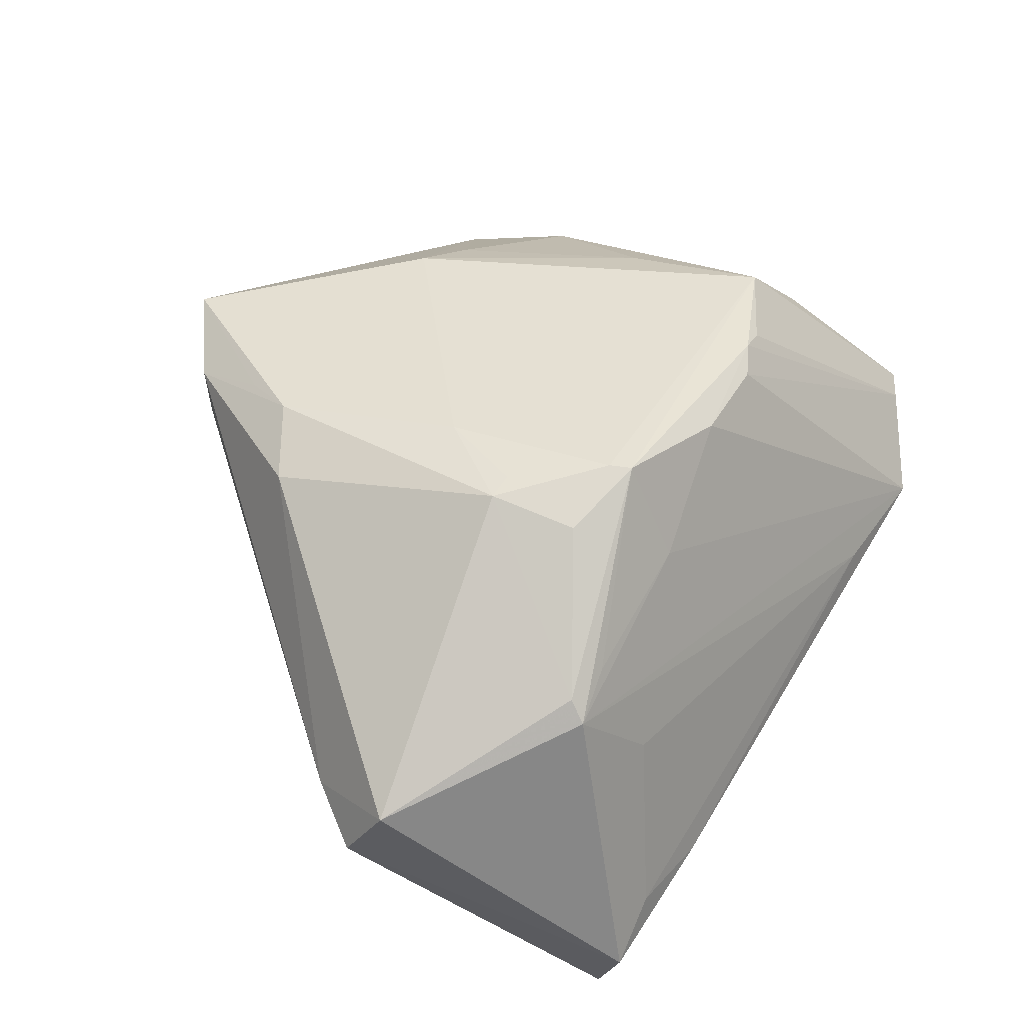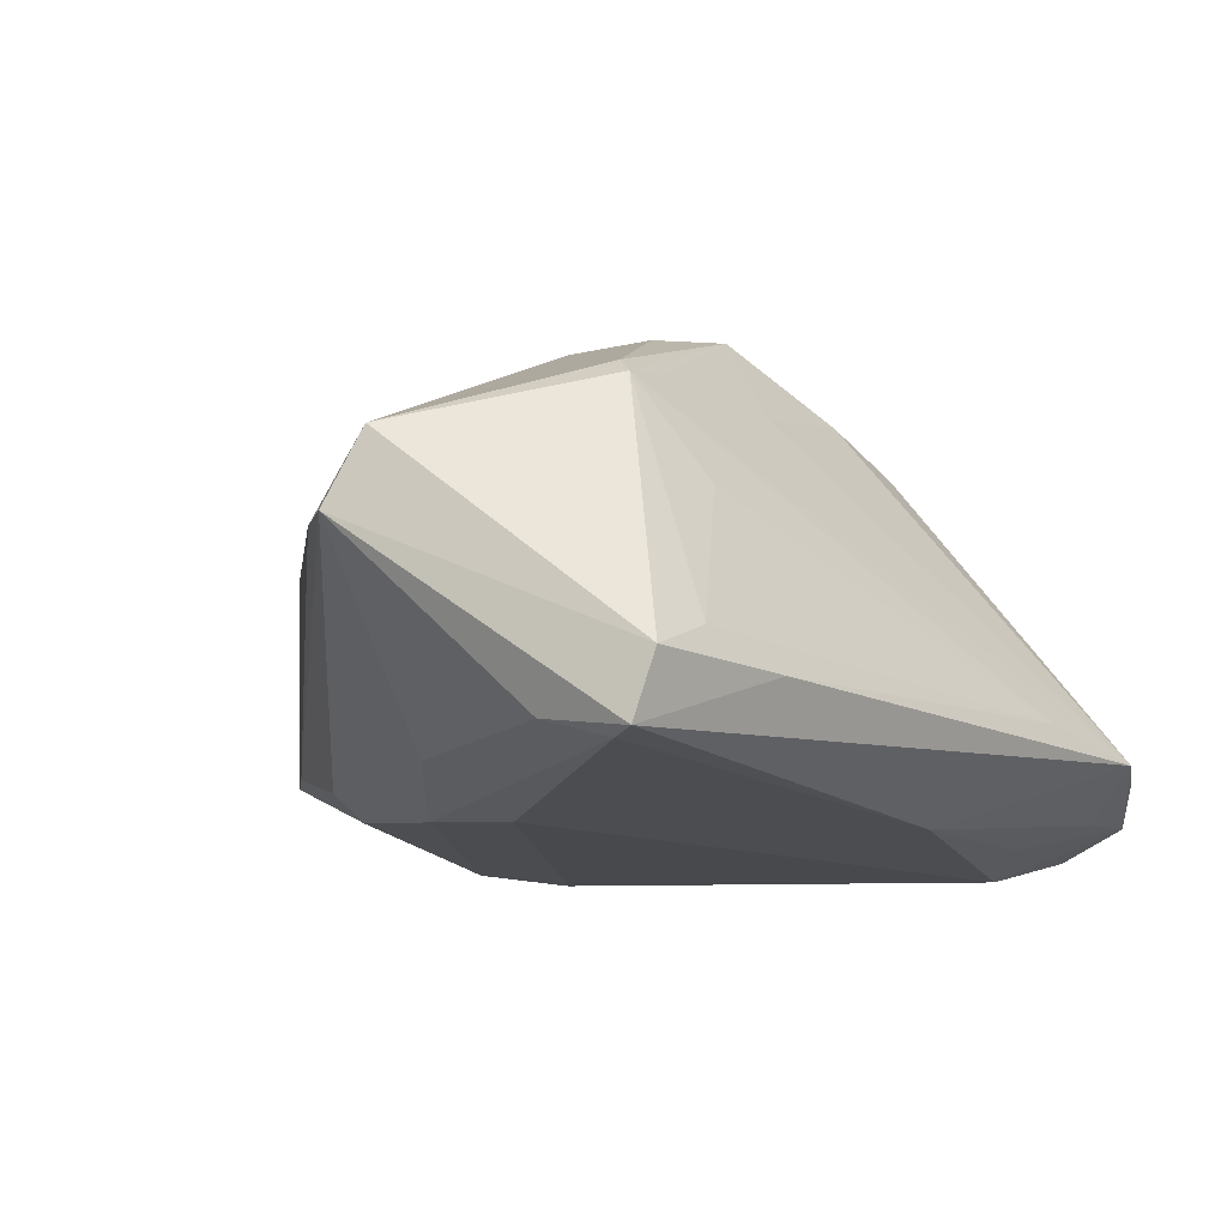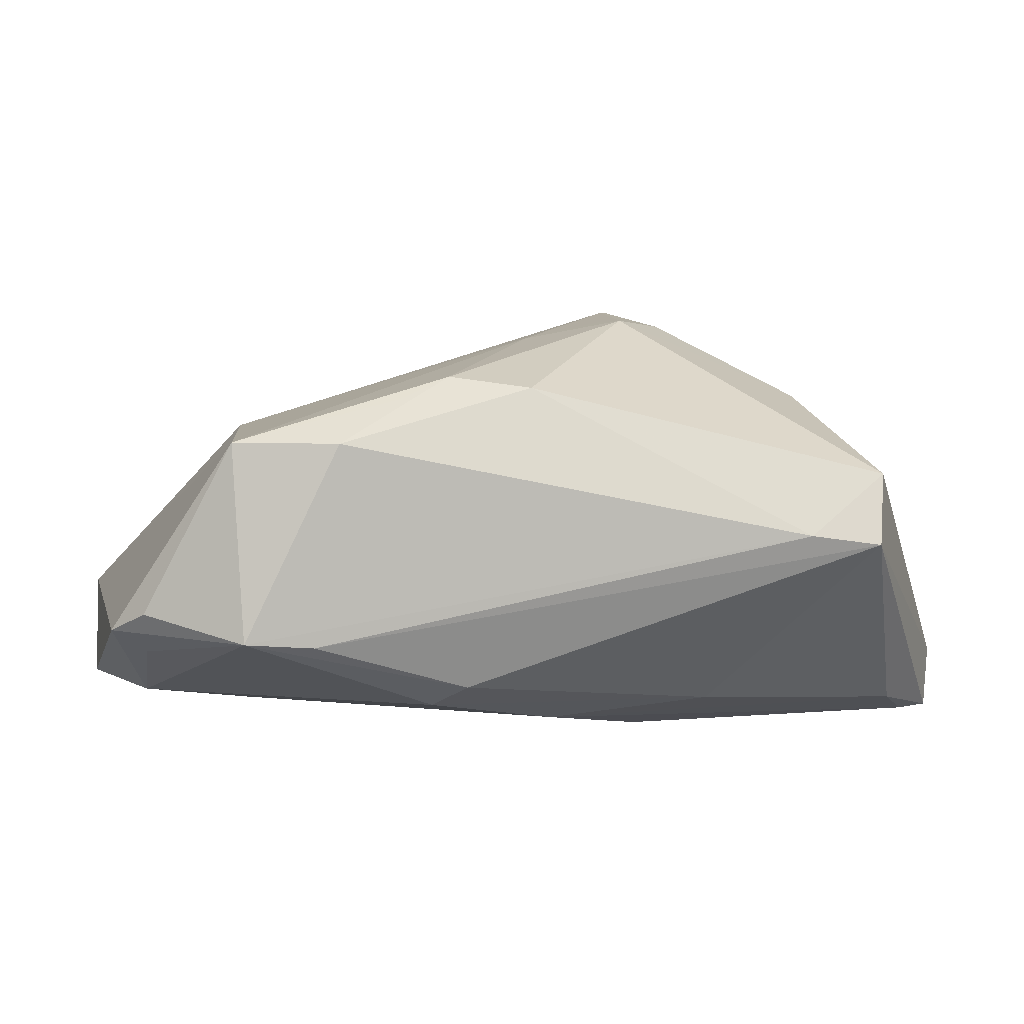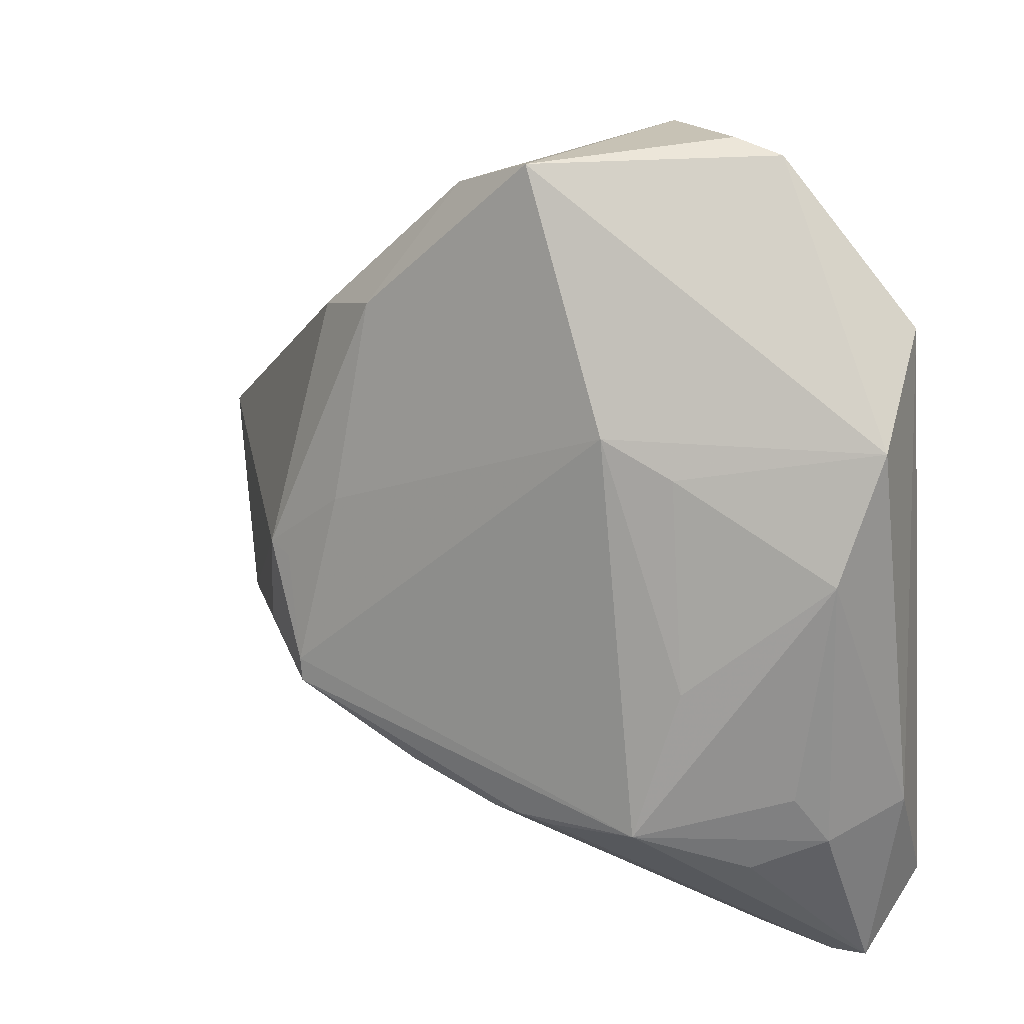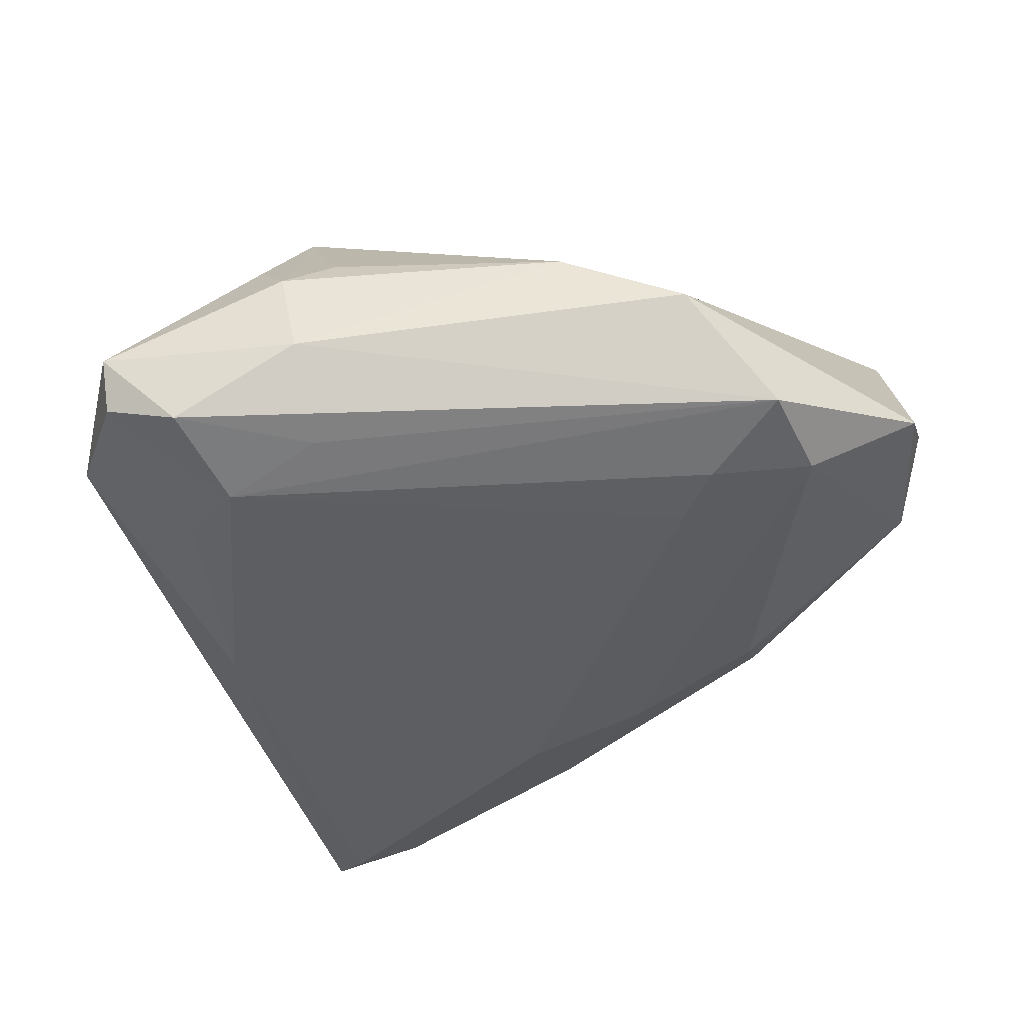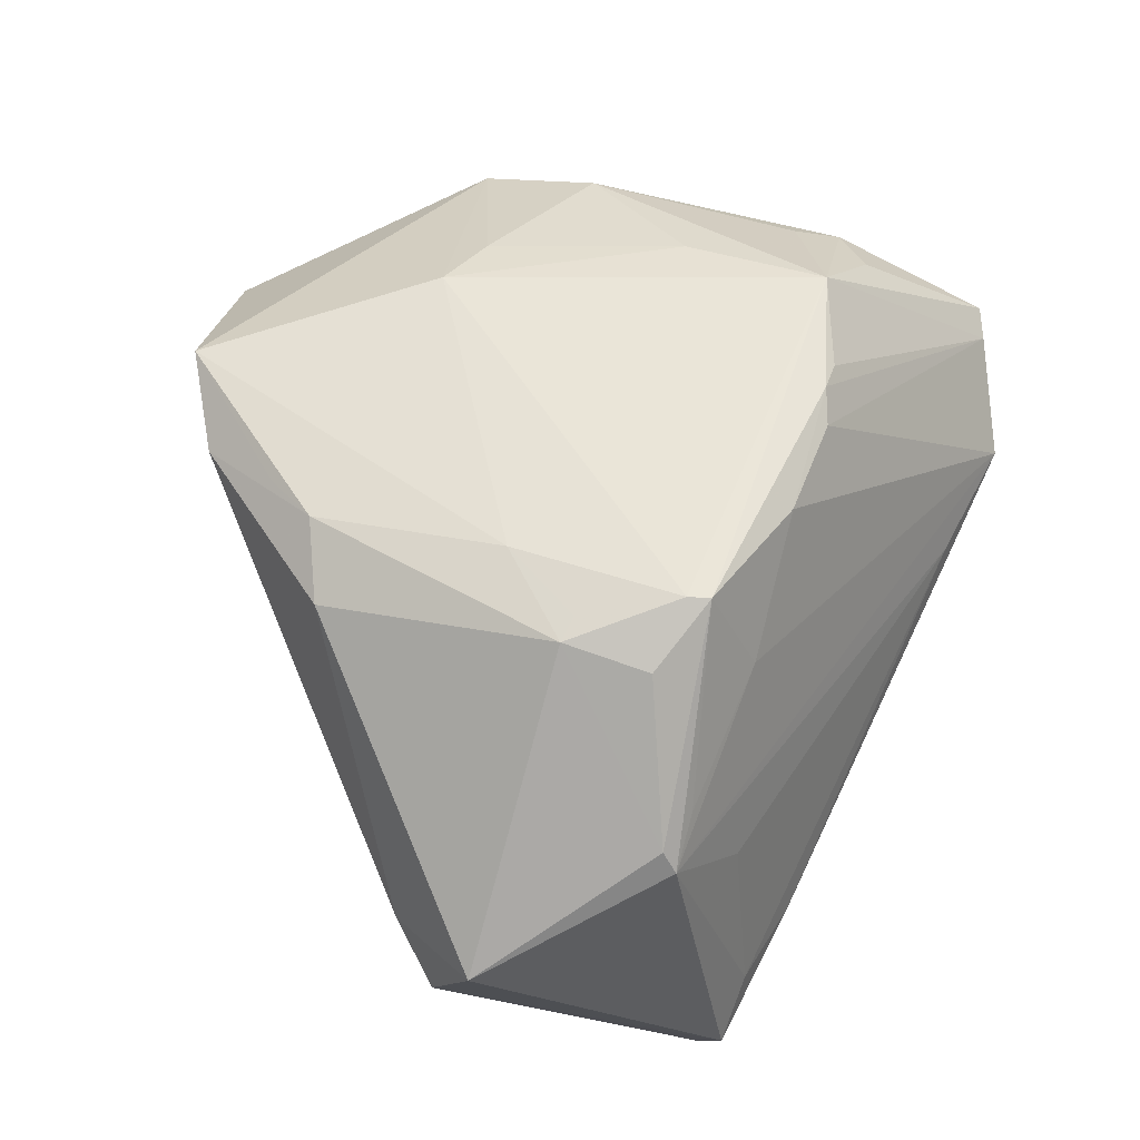
<metadata>
{"format":"obj","ext":"obj","renderer":"f3d","projection":"perspective","resolution":1024,"background":"white","views":[{"elev":56.6,"azim":-74.2,"up":"+Z"},{"elev":-16.1,"azim":-64.3,"up":"+Z"},{"elev":3.8,"azim":-157.5,"up":"+Z"},{"elev":22.5,"azim":50.8,"up":"+Y"},{"elev":-37.6,"azim":91.4,"up":"+Z"},{"elev":75.7,"azim":-79.2,"up":"+Z"}]}
</metadata>
<code>
v -0.000896 0.04787 0.01636
v 0.0333 -0.04307 -0.01696
v -0.0213 -0.0107 0.03133
v -0.02364 0.004833 -0.02274
v 0.0258 0.04923 -0.01017
v 0.04122 -0.04611 -0.009061
v -0.006768 0.03384 -0.01724
v 5.49e-06 -0.03426 -0.02274
v -0.04883 -0.02909 -0.0111
v 0.02631 0.02403 0.01774
v -0.008663 0.03271 0.02444
v -0.009177 0.008601 0.0295
v 0.03212 0.03914 -0.01661
v -0.03851 -0.03323 -0.01427
v -0.03545 0.009715 -0.01792
v -0.0586 0.008815 0.002907
v -0.01882 0.03003 0.02306
v 0.01911 -0.02489 0.02346
v -0.05707 -0.02506 -0.02245
v 0.02294 0.05441 -0.004834
v -0.05429 -0.02199 -0.02274
v -0.05436 -0.01375 -0.02002
v -0.03444 -0.01815 0.02136
v 0.002305 -0.02341 0.02656
v 0.02525 -0.03618 -0.02074
v -0.01717 0.01917 -0.02033
v -0.01572 -0.0223 0.02198
v -0.004487 0.03858 0.02162
v 0.01147 0.05243 0.0165
v 0.03325 0.01991 0.01301
v 0.009425 0.05337 -0.008109
v 0.04882 0.009056 0.002088
v 0.04617 -0.01825 0.004342
v 0.0481 -0.02426 0.0003164
v 0.04945 -0.02205 -0.01106
v 0.04945 0.02375 -0.004175
v 0.04148 -0.02009 -0.01951
v -0.05118 0.01476 0.004251
v -0.05766 0.004183 0.01182
v 0.04217 -0.02799 0.007137
v -0.01638 -0.0006526 0.0318
v 0.01127 -0.04553 -0.00949
v 0.04325 -0.04443 -0.01569
v 0.02633 -0.05032 -0.01172
v 0.03726 -0.004842 0.01459
v -0.057 -0.02771 -0.01489
v 0.002278 0.04868 -0.008699
v 0.03525 -0.03037 -0.02248
v 0.03347 0.02697 -0.01875
v 0.04572 -0.03593 -0.01886
v 0.04286 0.03444 -0.01518
v 0.01432 -0.02589 0.02334
v -0.03979 -0.01563 0.02159
v 0.03465 -0.02284 0.01924
v -0.04159 -0.01761 0.0194
v 0.02258 -0.02554 0.02163
v 0.02854 0.05299 -0.007173
v -0.03625 -0.02469 0.007611
v -0.01214 0.03496 -0.01457
v -0.01981 0.0002676 0.032
v -0.01184 -0.0158 0.03344
v 0.02595 0.02377 -0.01942
v 0.04582 -0.04509 -0.0101
v -0.0122 -0.01294 0.03344
f 10 36 29
f 46 16 19
f 57 36 51
f 29 36 57
f 39 16 46
f 15 16 59
f 47 31 59
f 59 16 47
f 45 10 54
f 54 10 64
f 40 34 54
f 51 36 35
f 8 44 19
f 8 19 21
f 13 57 51
f 4 62 48
f 4 8 21
f 48 8 4
f 20 31 29
f 29 57 20
f 20 57 31
f 29 31 1
f 22 19 16
f 16 15 22
f 21 19 22
f 36 10 30
f 10 45 30
f 32 35 36
f 34 35 32
f 36 30 32
f 32 30 45
f 32 45 54
f 12 10 29
f 12 64 10
f 24 18 61
f 61 18 54
f 54 64 61
f 61 64 3
f 43 48 50
f 51 35 50
f 52 18 24
f 24 44 52
f 18 52 6
f 6 52 44
f 25 48 43
f 25 8 48
f 43 44 2
f 44 8 2
f 2 25 43
f 8 25 2
f 49 13 51
f 62 13 49
f 51 48 49
f 48 62 49
f 31 57 5
f 5 13 31
f 57 13 5
f 7 15 59
f 59 31 7
f 31 13 7
f 26 13 62
f 62 4 26
f 26 7 13
f 15 7 26
f 26 4 21
f 21 22 26
f 26 22 15
f 54 34 33
f 33 32 54
f 34 32 33
f 3 64 60
f 60 17 39
f 55 39 46
f 37 48 51
f 51 50 37
f 37 50 48
f 54 18 56
f 56 6 54
f 18 6 56
f 63 40 54
f 54 6 63
f 34 40 63
f 63 35 34
f 63 44 43
f 63 6 44
f 43 50 63
f 63 50 35
f 38 17 1
f 38 47 16
f 16 39 38
f 39 17 38
f 31 47 38
f 38 1 31
f 29 1 28
f 64 12 41
f 41 60 64
f 12 60 41
f 9 55 46
f 27 44 24
f 27 55 44
f 24 61 27
f 39 55 53
f 3 60 53
f 53 60 39
f 53 61 3
f 53 55 61
f 17 60 11
f 1 17 11
f 11 28 1
f 11 60 12
f 11 12 29
f 29 28 11
f 14 9 46
f 46 19 14
f 19 44 14
f 44 55 42
f 42 14 44
f 9 14 42
f 61 55 23
f 23 27 61
f 55 27 23
f 55 9 58
f 58 42 55
f 9 42 58

</code>
